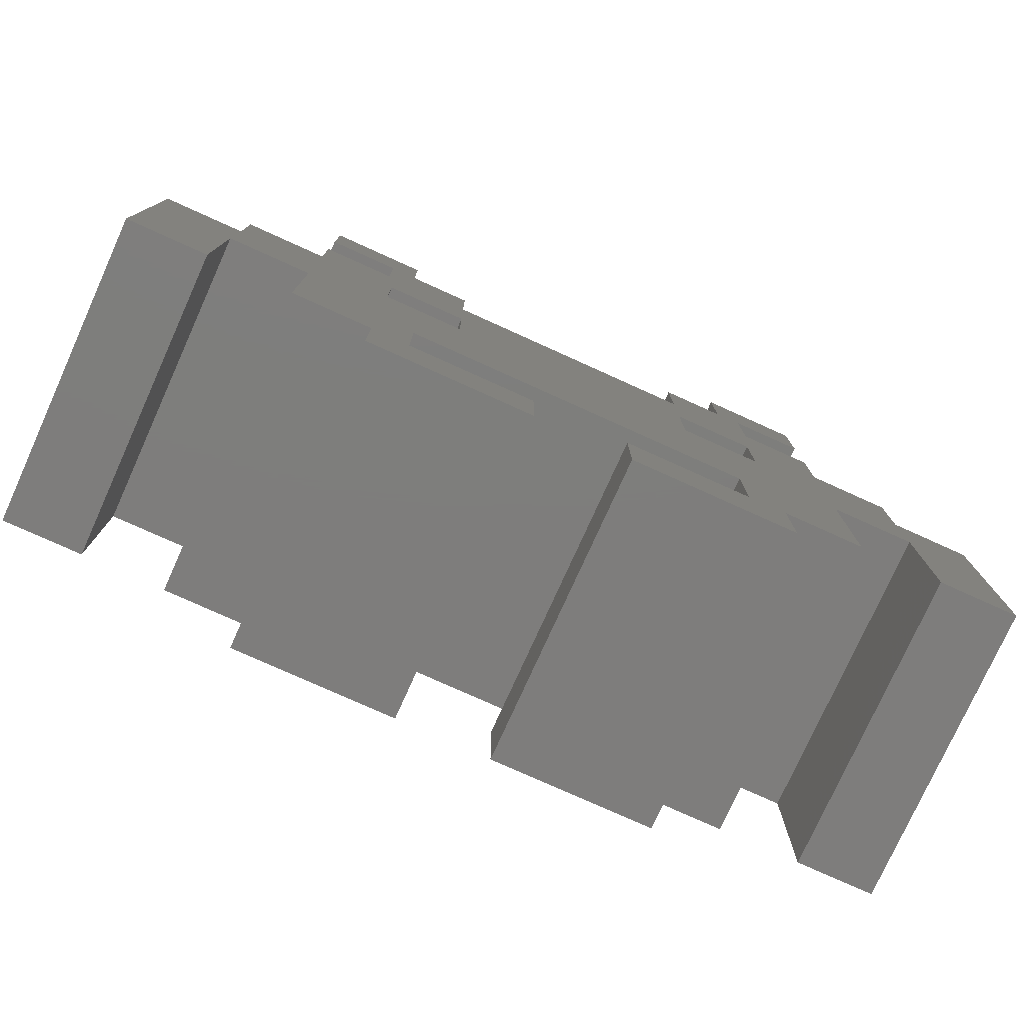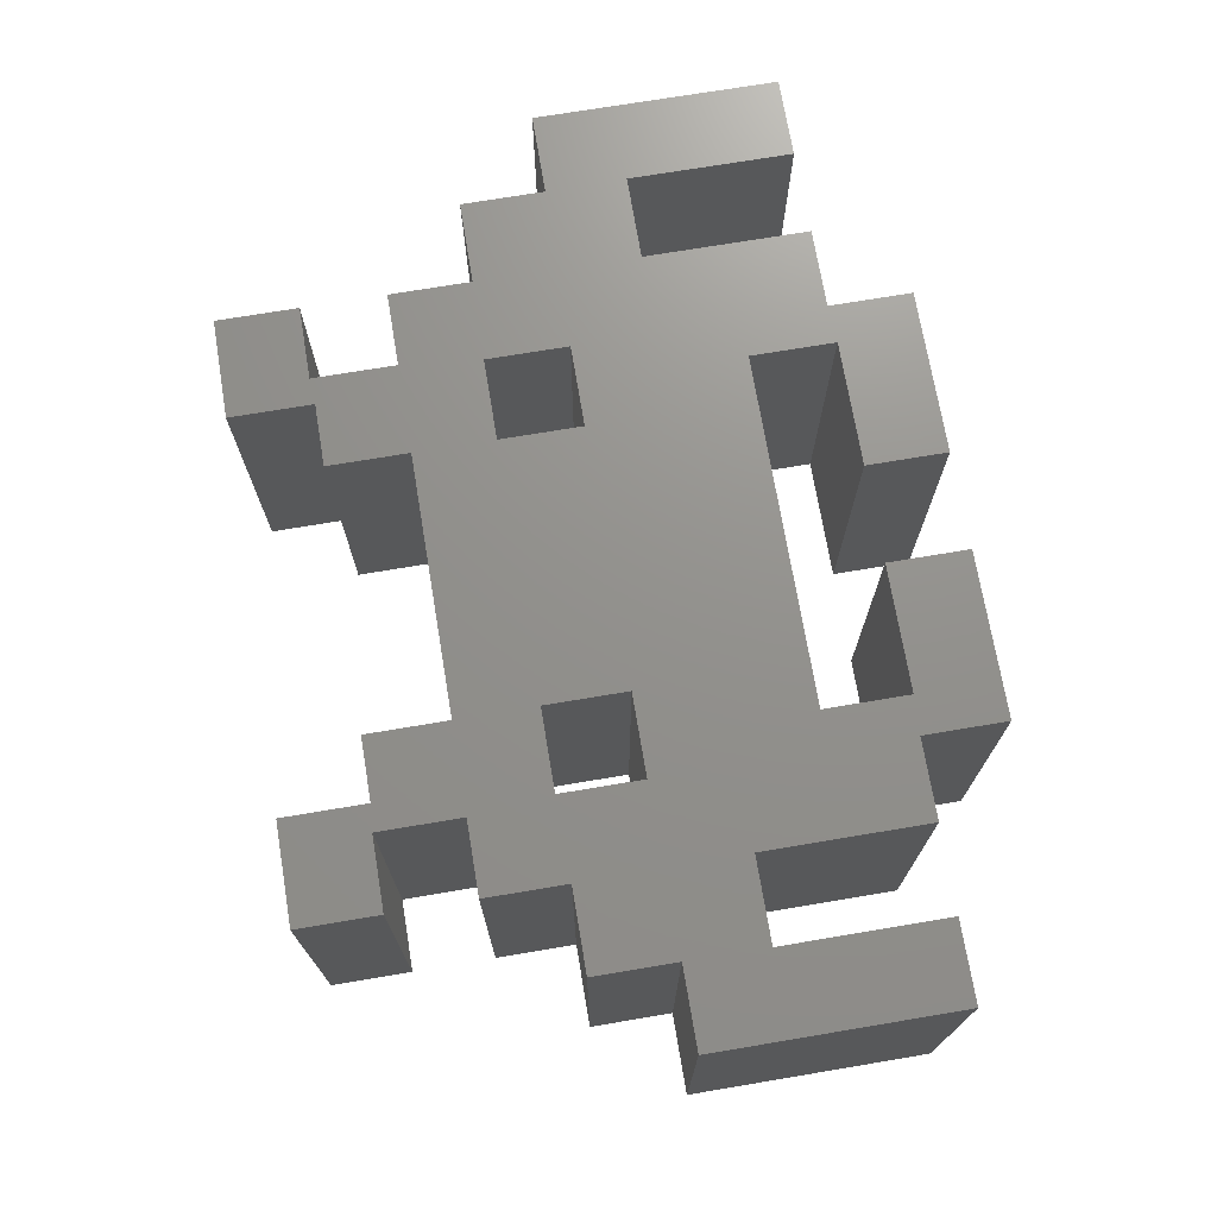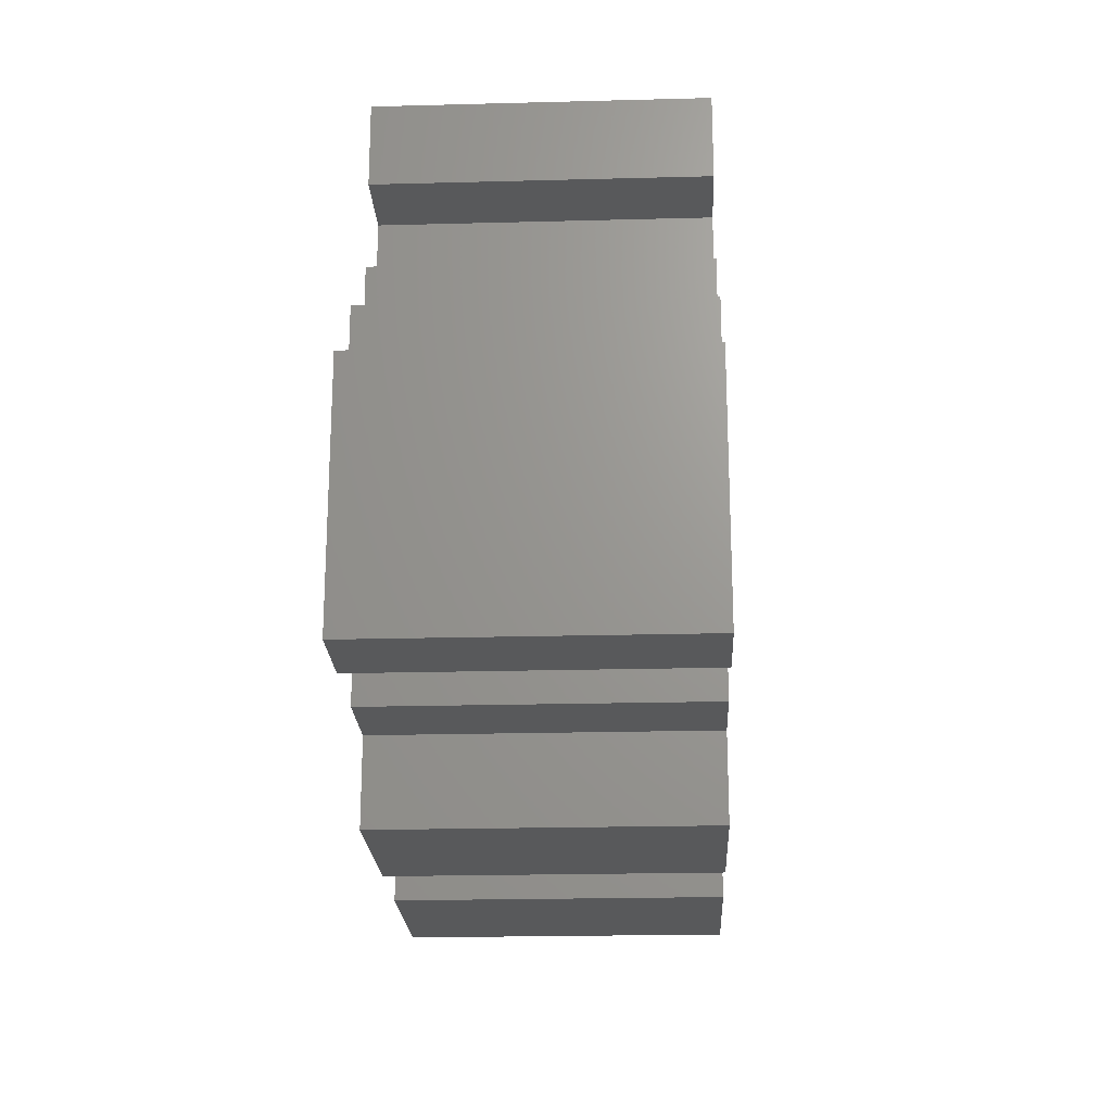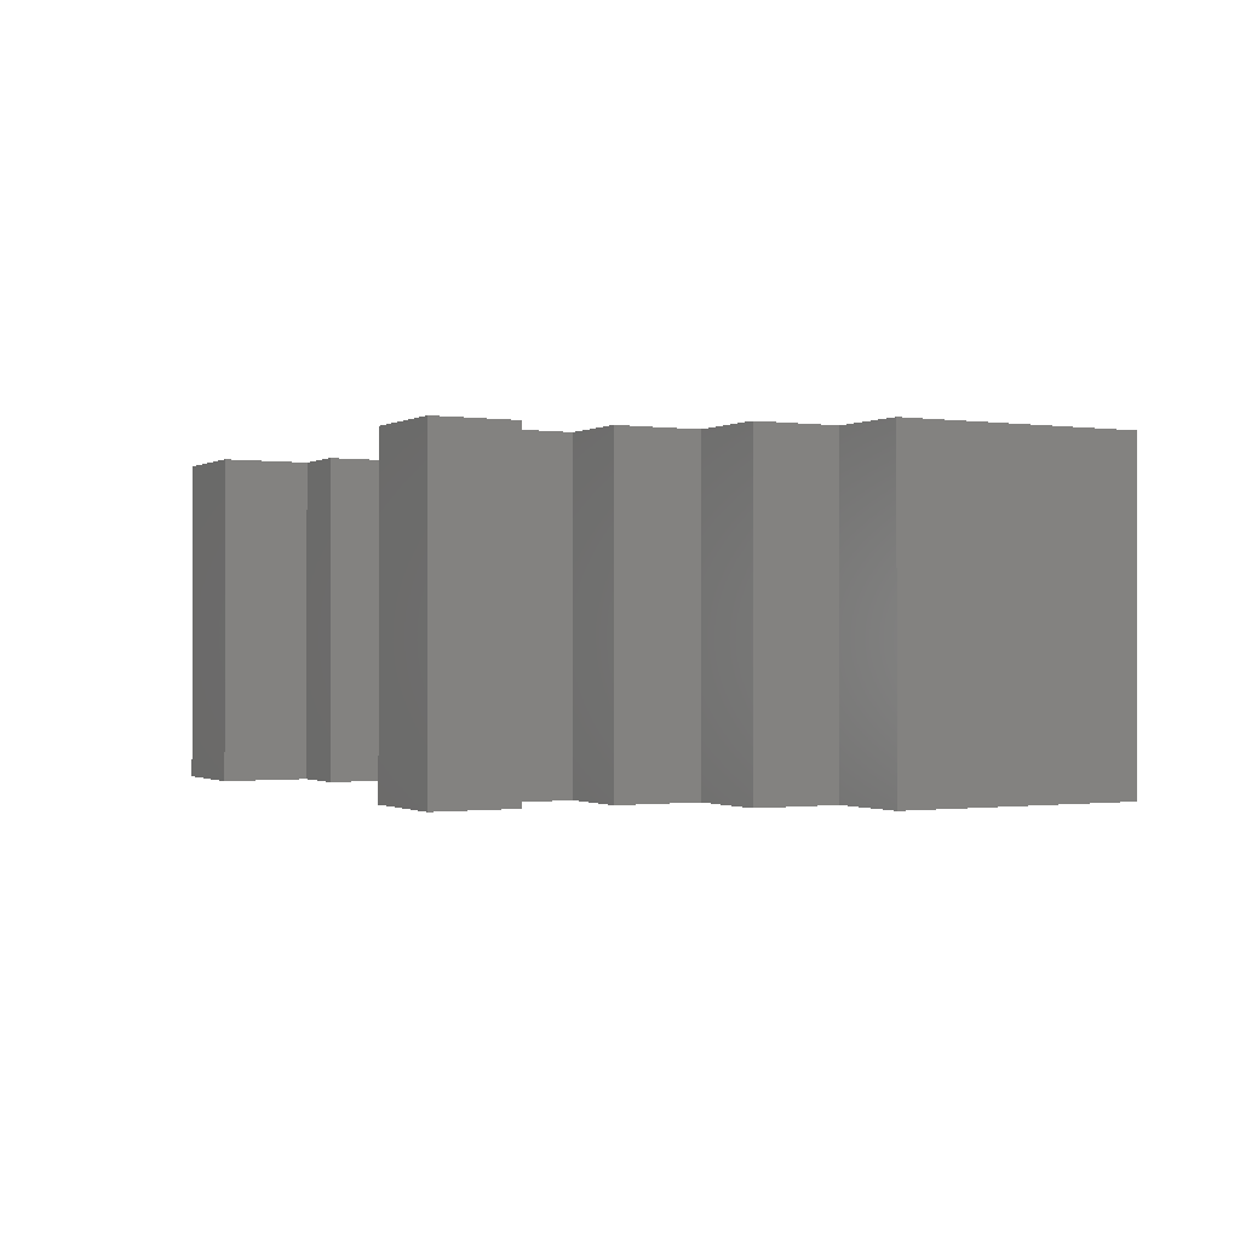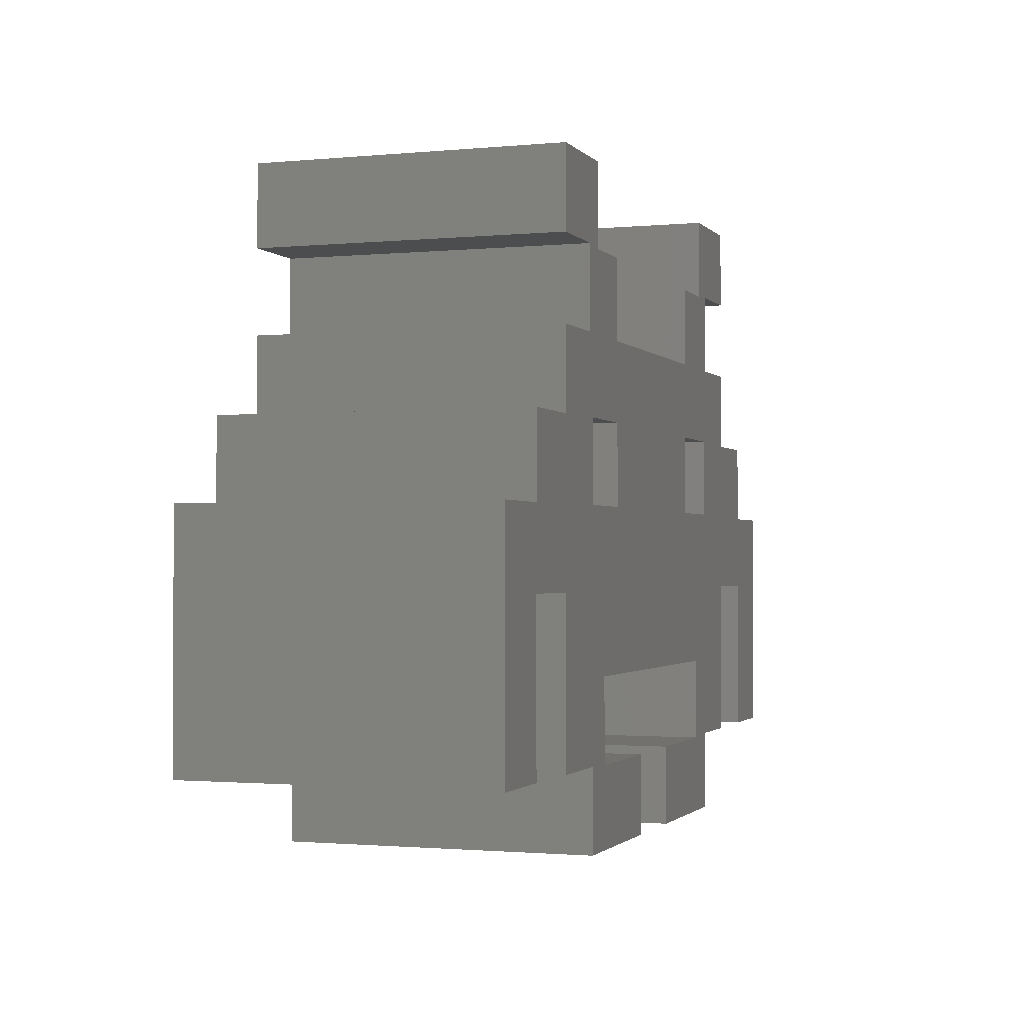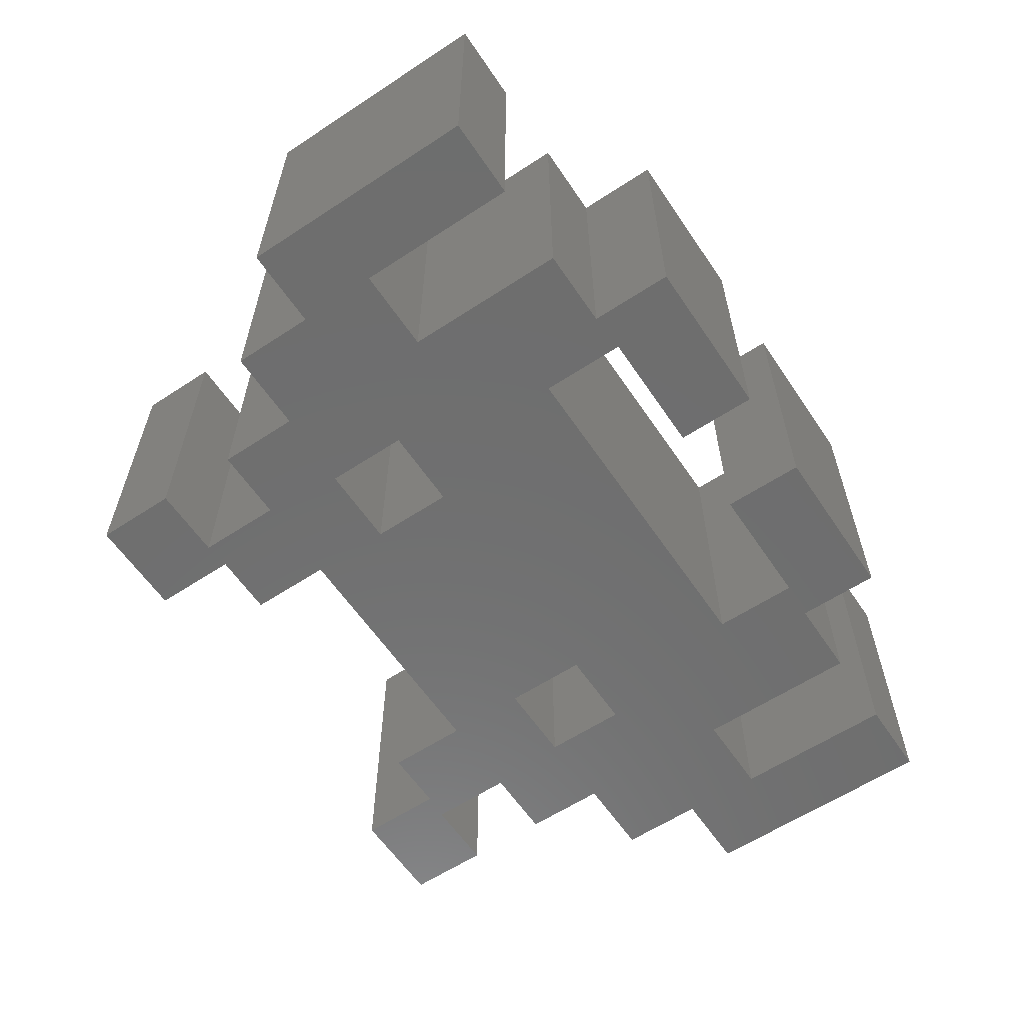
<metadata>
{"format":"stl","ext":"stl","renderer":"f3d","projection":"perspective","resolution":1024,"background":"white","views":[{"elev":-77.4,"azim":-24.3,"up":"+Y"},{"elev":72.0,"azim":-99.5,"up":"+Z"},{"elev":-21.5,"azim":-87.3,"up":"+Y"},{"elev":-0.7,"azim":-118.3,"up":"+Z"},{"elev":-1.4,"azim":-70.6,"up":"+Y"},{"elev":-60.2,"azim":-56.1,"up":"+Z"}]}
</metadata>
<code>
# stl→obj: 116 verts, 236 faces
v -6.848 2.688 1.037e-05
v -6.848 2.688 10.04
v -6.848 0.0221 1.037e-05
v -6.848 0.0221 10.04
v -4.195 0.0221 1.037e-05
v -4.195 0.0221 10.04
v -4.194 2.688 0
v -4.194 2.688 10.04
v -5.637 -8.006 5.245e-06
v -5.637 -5.258 5.245e-06
v -5.637 -8.006 10.04
v -5.637 -5.258 10.04
v -1.558 -8.006 5.245e-06
v -1.558 -8.006 10.04
v -6.881 -10.62 5.245e-06
v -1.558 -10.62 5.245e-06
v -6.881 -10.62 10.04
v -1.558 -10.62 10.04
v -6.881 -7.941 5.245e-06
v -6.881 -7.941 10.04
v -9.456 -7.941 5.245e-06
v -9.456 -7.941 10.04
v -9.456 -2.618 5.245e-06
v -9.456 -2.618 10.04
v -12.18 -2.618 5.245e-06
v -12.18 -2.618 10.04
v -12.18 -7.92 5.245e-06
v -12.18 -7.92 10.04
v -14.78 -7.92 5.245e-06
v -14.78 -7.92 10.04
v -14.78 -0.04327 5.245e-06
v -14.78 -0.04327 10.04
v -12.16 -0.04327 5.245e-06
v -12.16 -0.04327 10.04
v -12.16 2.64 5.245e-06
v -12.16 2.64 10.04
v -9.478 2.64 5.245e-06
v -9.478 2.64 10.04
v -9.478 5.28 5.245e-06
v -9.478 5.28 10.04
v -7.098 5.28 5.245e-06
v -7.098 5.28 10.04
v -7.098 7.985 5.245e-06
v -7.098 7.985 10.04
v -9.478 7.985 5.245e-06
v -9.478 7.985 10.04
v -9.478 10.62 5.245e-06
v -9.478 10.62 10.04
v -6.239 10.62 5.245e-06
v -6.239 10.62 10.04
v -6.239 7.92 5.245e-06
v -6.239 7.92 10.04
v -4.198 7.92 5.245e-06
v -4.198 7.92 10.04
v -4.198 5.28 5.245e-06
v -4.198 5.28 10.04
v 6.848 2.688 1.562e-05
v 6.848 0.0221 1.562e-05
v 6.848 2.688 10.04
v 6.848 0.0221 10.04
v 4.195 0.0221 1.562e-05
v 4.195 0.0221 10.04
v 4.194 2.688 5.245e-06
v 4.194 2.688 10.04
v 5.637 -5.258 1.037e-05
v 5.637 -5.258 10.04
v -3.815e-06 -5.258 5.245e-06
v -3.815e-06 -5.258 10.04
v 5.637 -8.006 1.037e-05
v 5.637 -8.006 10.04
v 1.558 -8.006 5.245e-06
v 1.558 -8.006 10.04
v 6.881 -10.62 1.037e-05
v 6.881 -10.62 10.04
v 1.558 -10.62 5.245e-06
v 1.558 -10.62 10.04
v 6.881 -7.941 1.037e-05
v 6.881 -7.941 10.04
v 9.456 -7.941 1.037e-05
v 9.456 -7.941 10.04
v 9.456 -2.618 1.037e-05
v 9.456 -2.618 10.04
v 12.18 -2.618 1.037e-05
v 12.18 -2.618 10.04
v 12.18 -7.92 1.037e-05
v 12.18 -7.92 10.04
v 14.78 -7.92 1.037e-05
v 14.78 -7.92 10.04
v 14.78 -0.04327 1.037e-05
v 14.78 -0.04327 10.04
v 12.16 -0.04327 1.037e-05
v 12.16 -0.04327 10.04
v 12.16 2.64 1.037e-05
v 12.16 2.64 10.04
v 9.478 2.64 1.037e-05
v 9.478 2.64 10.04
v 9.478 5.28 1.037e-05
v 9.478 5.28 10.04
v 7.098 5.28 1.037e-05
v 7.098 5.28 10.04
v 7.098 7.985 1.037e-05
v 7.098 7.985 10.04
v 9.478 7.985 1.037e-05
v 9.478 7.985 10.04
v 9.478 10.62 1.037e-05
v 9.478 10.62 10.04
v 6.239 10.62 1.037e-05
v 6.239 10.62 10.04
v 6.239 7.92 1.037e-05
v 6.239 7.92 10.04
v 4.198 7.92 5.245e-06
v 4.198 7.92 10.04
v 4.198 5.28 5.245e-06
v 4.198 5.28 10.04
v -3.815e-06 5.28 10.04
v -3.815e-06 5.28 5.245e-06
f 1 2 3
f 3 2 4
f 3 4 5
f 5 4 6
f 5 6 7
f 7 6 8
f 7 8 1
f 1 8 2
f 9 10 11
f 11 10 12
f 13 9 14
f 14 9 11
f 15 16 17
f 17 16 18
f 19 15 20
f 20 15 17
f 21 19 22
f 22 19 20
f 23 21 24
f 24 21 22
f 25 23 26
f 26 23 24
f 27 25 28
f 28 25 26
f 29 27 30
f 30 27 28
f 31 29 32
f 32 29 30
f 33 31 34
f 34 31 32
f 35 33 36
f 36 33 34
f 37 35 38
f 38 35 36
f 39 37 40
f 40 37 38
f 41 39 42
f 42 39 40
f 43 41 44
f 44 41 42
f 45 43 46
f 46 43 44
f 47 45 48
f 48 45 46
f 49 47 50
f 50 47 48
f 51 49 52
f 52 49 50
f 53 51 54
f 54 51 52
f 55 53 56
f 56 53 54
f 57 58 59
f 59 58 60
f 58 61 60
f 60 61 62
f 61 63 62
f 62 63 64
f 63 57 64
f 64 57 59
f 65 66 67
f 66 68 67
f 67 68 10
f 68 12 10
f 69 70 65
f 65 70 66
f 71 72 69
f 69 72 70
f 73 74 75
f 75 74 76
f 77 78 73
f 73 78 74
f 79 80 77
f 77 80 78
f 81 82 79
f 79 82 80
f 83 84 81
f 81 84 82
f 85 86 83
f 83 86 84
f 87 88 85
f 85 88 86
f 89 90 87
f 87 90 88
f 91 92 89
f 89 92 90
f 93 94 91
f 91 94 92
f 95 96 93
f 93 96 94
f 97 98 95
f 95 98 96
f 99 100 97
f 97 100 98
f 101 102 99
f 99 102 100
f 103 104 101
f 101 104 102
f 105 106 103
f 103 106 104
f 107 108 105
f 105 108 106
f 109 110 107
f 107 110 108
f 111 112 109
f 109 112 110
f 113 114 111
f 111 114 112
f 114 113 115
f 113 116 115
f 115 116 56
f 116 55 56
f 111 109 113
f 107 105 109
f 103 101 105
f 105 101 109
f 101 99 109
f 109 99 113
f 97 95 99
f 93 91 95
f 89 87 91
f 85 83 87
f 87 83 91
f 83 81 91
f 91 81 95
f 79 77 81
f 73 75 77
f 71 69 75
f 75 69 77
f 69 65 77
f 77 65 81
f 13 16 9
f 16 15 9
f 15 19 9
f 9 19 10
f 21 23 19
f 19 23 10
f 27 29 25
f 29 31 25
f 31 33 25
f 25 33 23
f 35 37 33
f 33 37 23
f 39 41 37
f 45 47 43
f 47 49 43
f 49 51 43
f 43 51 41
f 53 55 51
f 51 55 41
f 81 65 95
f 95 65 58
f 58 57 95
f 95 57 99
f 58 65 61
f 65 67 61
f 99 57 113
f 57 63 113
f 113 63 116
f 63 61 116
f 61 67 116
f 116 67 55
f 67 10 5
f 10 23 5
f 5 23 3
f 23 37 3
f 3 37 1
f 37 41 1
f 41 55 1
f 1 55 7
f 55 67 7
f 67 5 7
f 72 76 70
f 76 74 70
f 74 78 70
f 70 78 66
f 80 82 78
f 78 82 66
f 86 88 84
f 88 90 84
f 90 92 84
f 84 92 82
f 94 96 92
f 92 96 82
f 98 100 96
f 104 106 102
f 106 108 102
f 108 110 102
f 102 110 100
f 112 114 110
f 110 114 100
f 54 52 56
f 50 48 52
f 46 44 48
f 48 44 52
f 44 42 52
f 52 42 56
f 40 38 42
f 36 34 38
f 32 30 34
f 28 26 30
f 30 26 34
f 26 24 34
f 34 24 38
f 22 20 24
f 17 18 20
f 14 11 18
f 18 11 20
f 11 12 20
f 20 12 24
f 82 96 66
f 96 60 66
f 60 96 59
f 96 100 59
f 60 62 66
f 66 62 68
f 100 114 59
f 59 114 64
f 114 115 64
f 64 115 62
f 62 115 68
f 68 115 12
f 115 6 12
f 6 115 8
f 115 56 8
f 12 6 24
f 6 4 24
f 24 4 38
f 4 2 38
f 38 2 42
f 42 2 56
f 2 8 56
f 13 14 16
f 16 14 18
f 71 75 72
f 72 75 76

</code>
